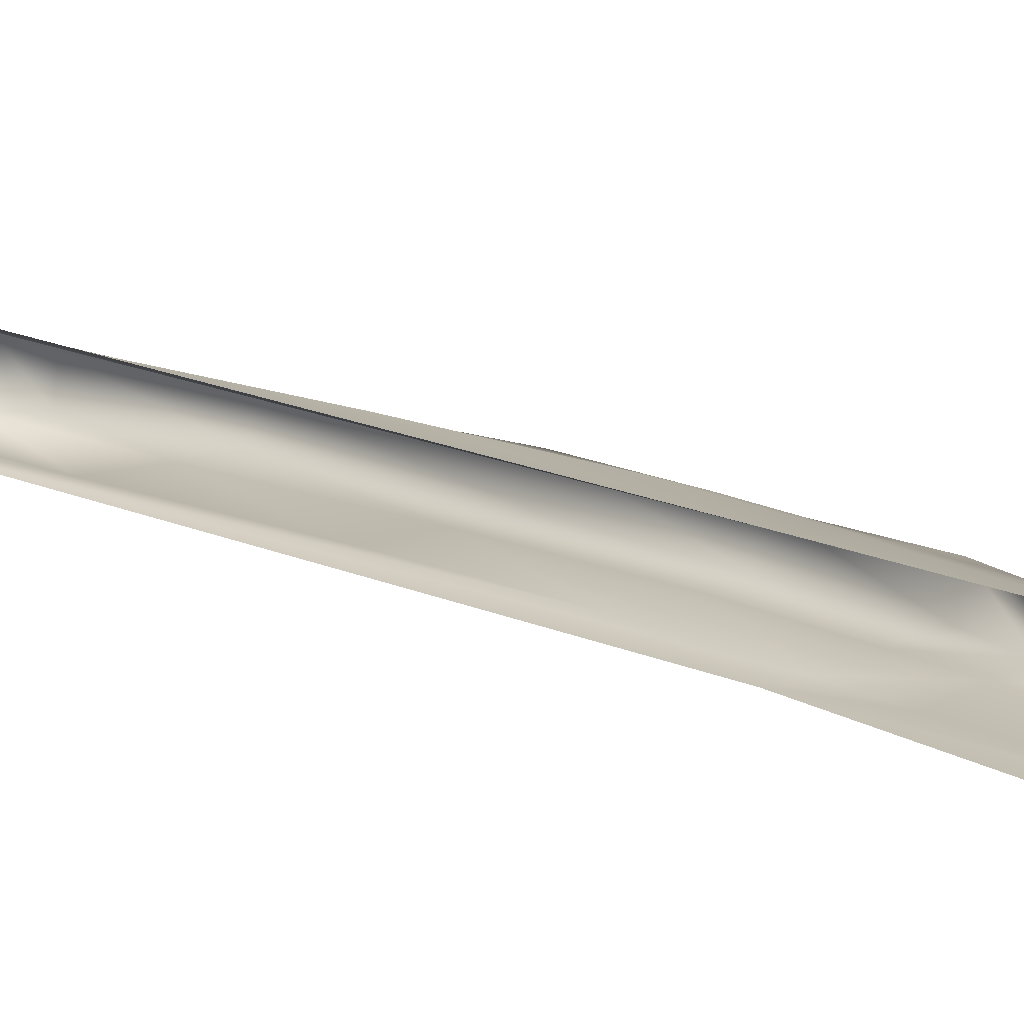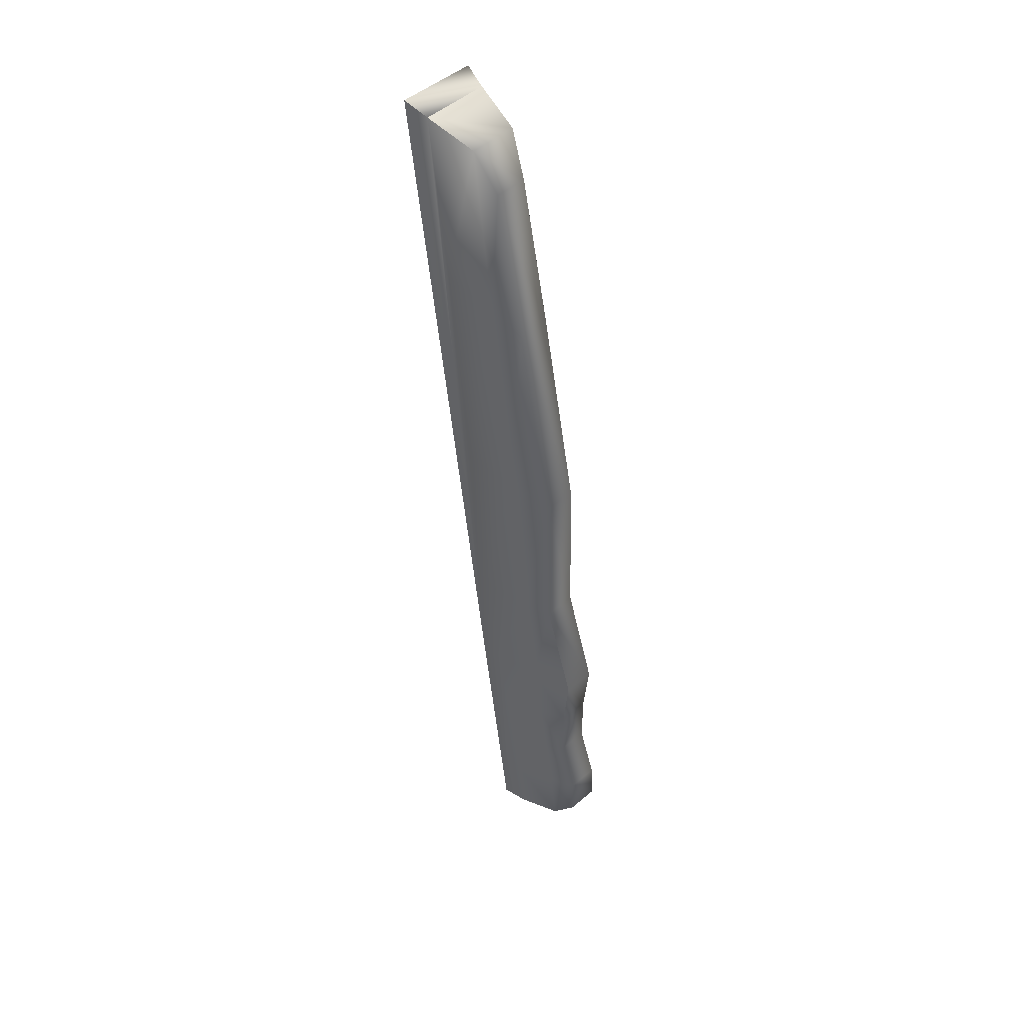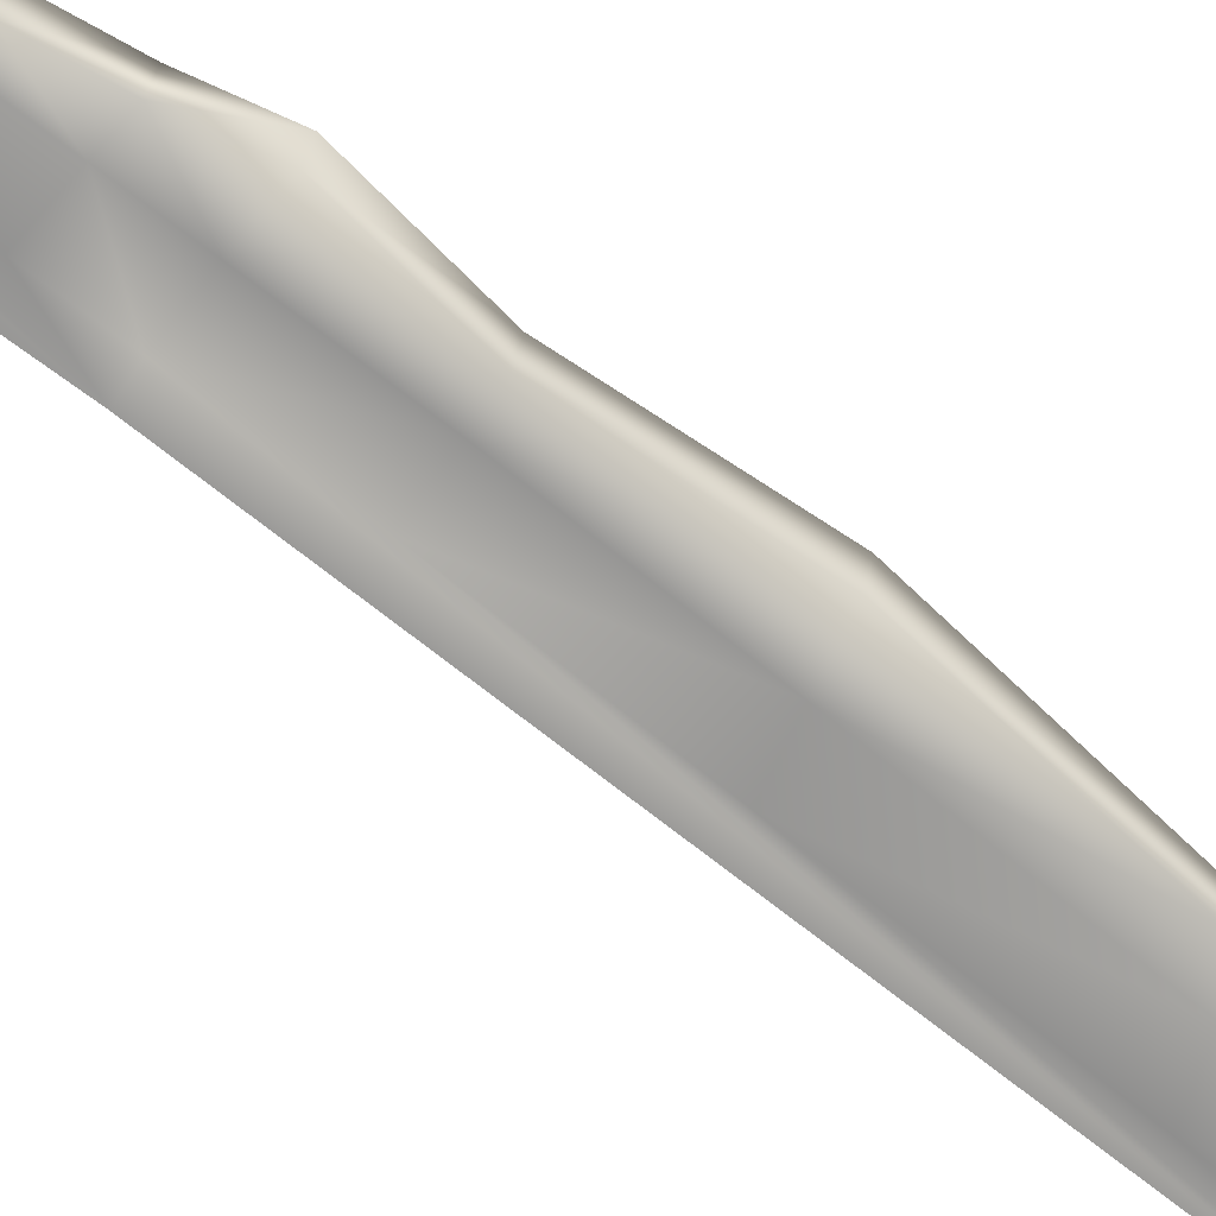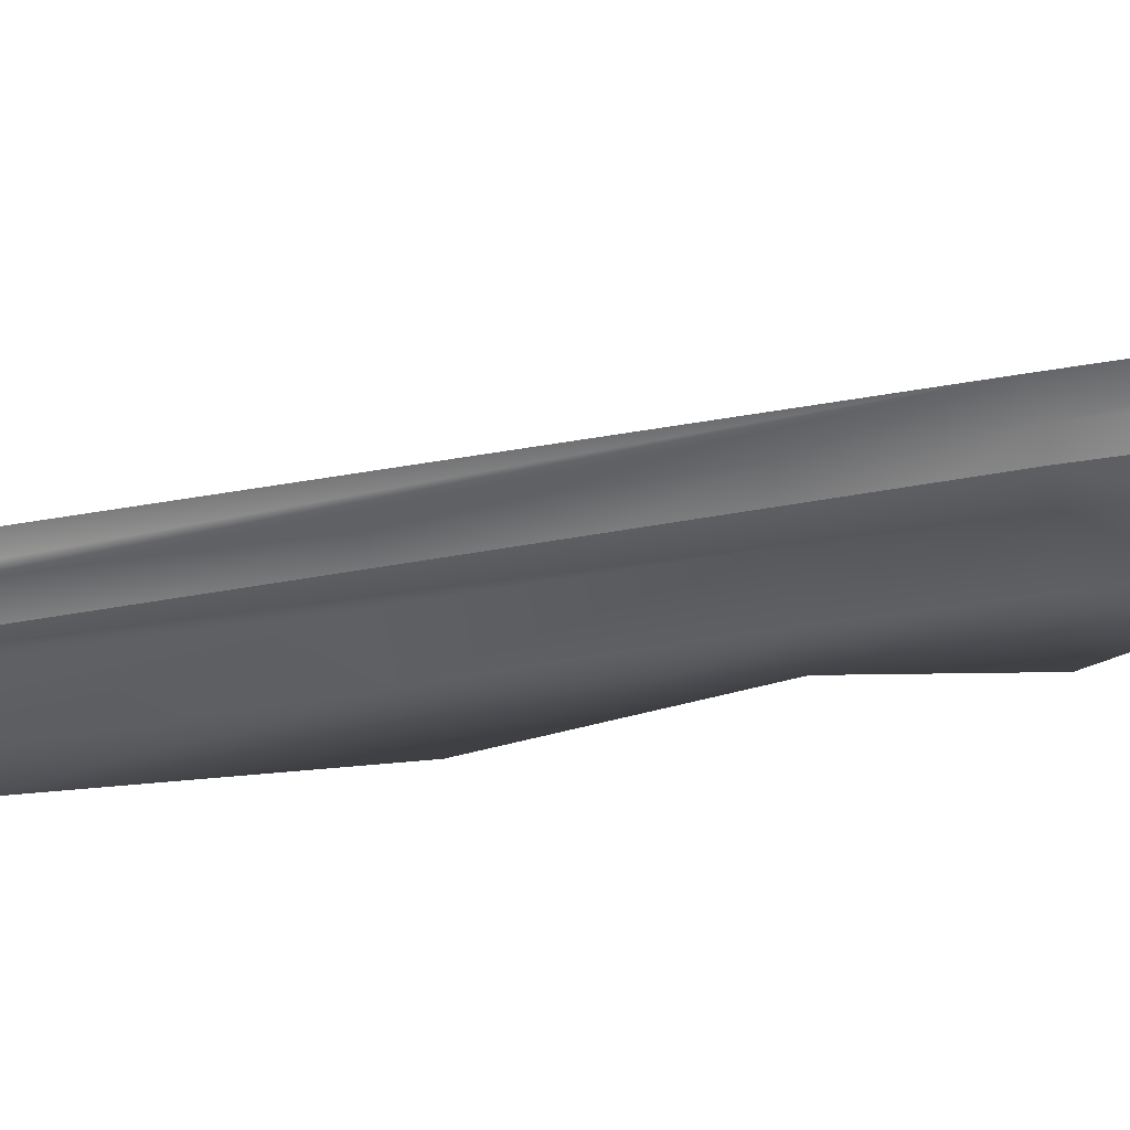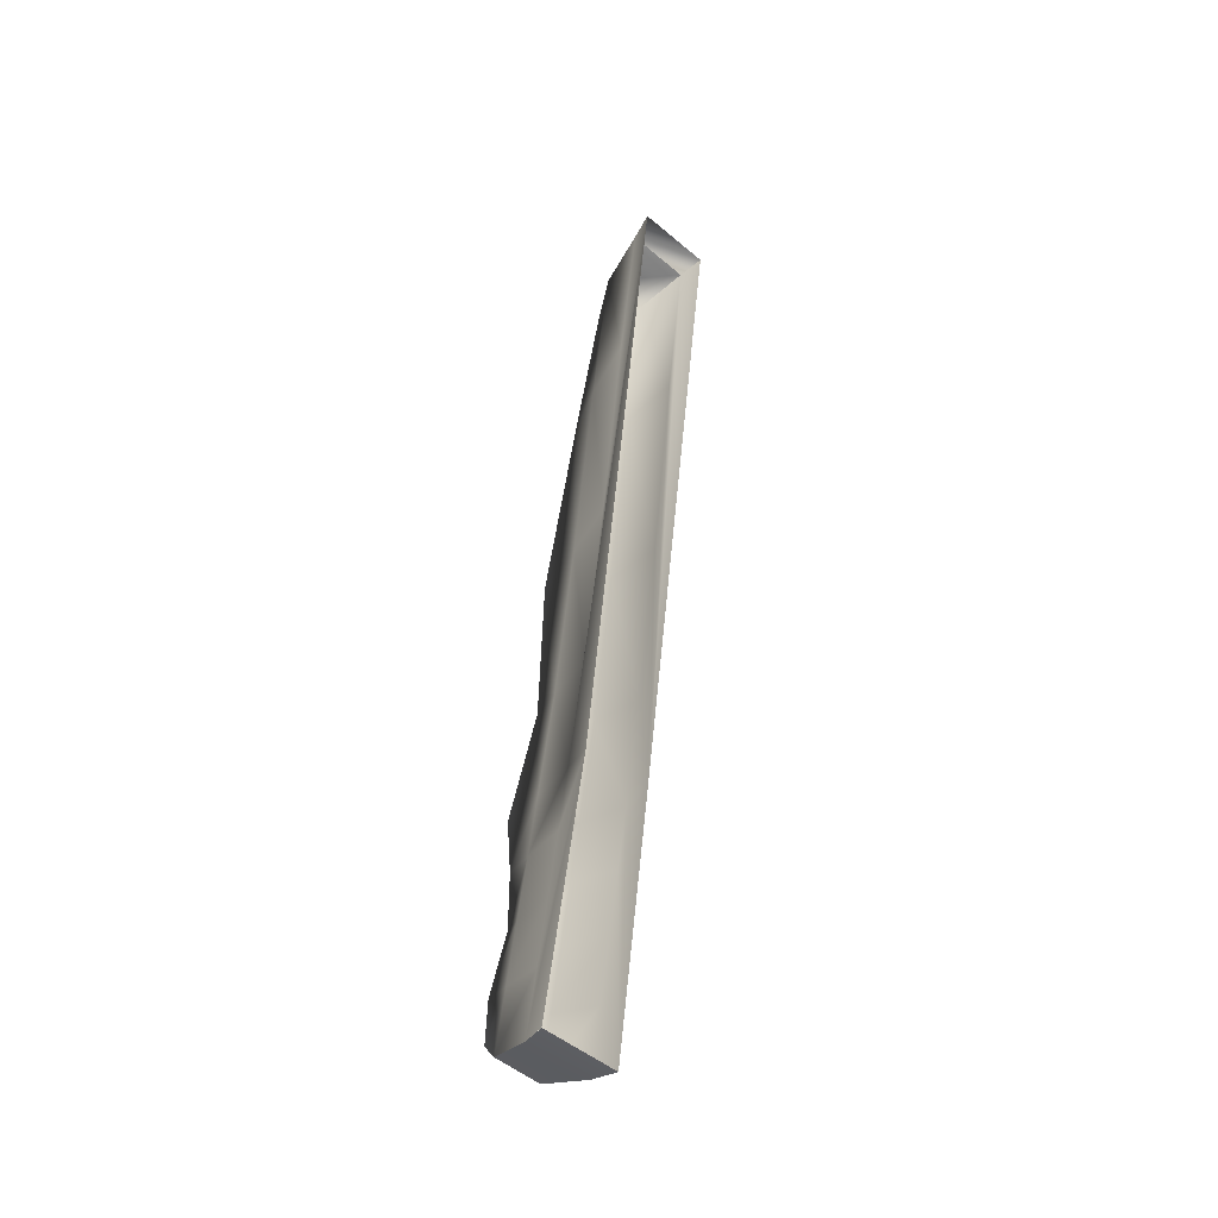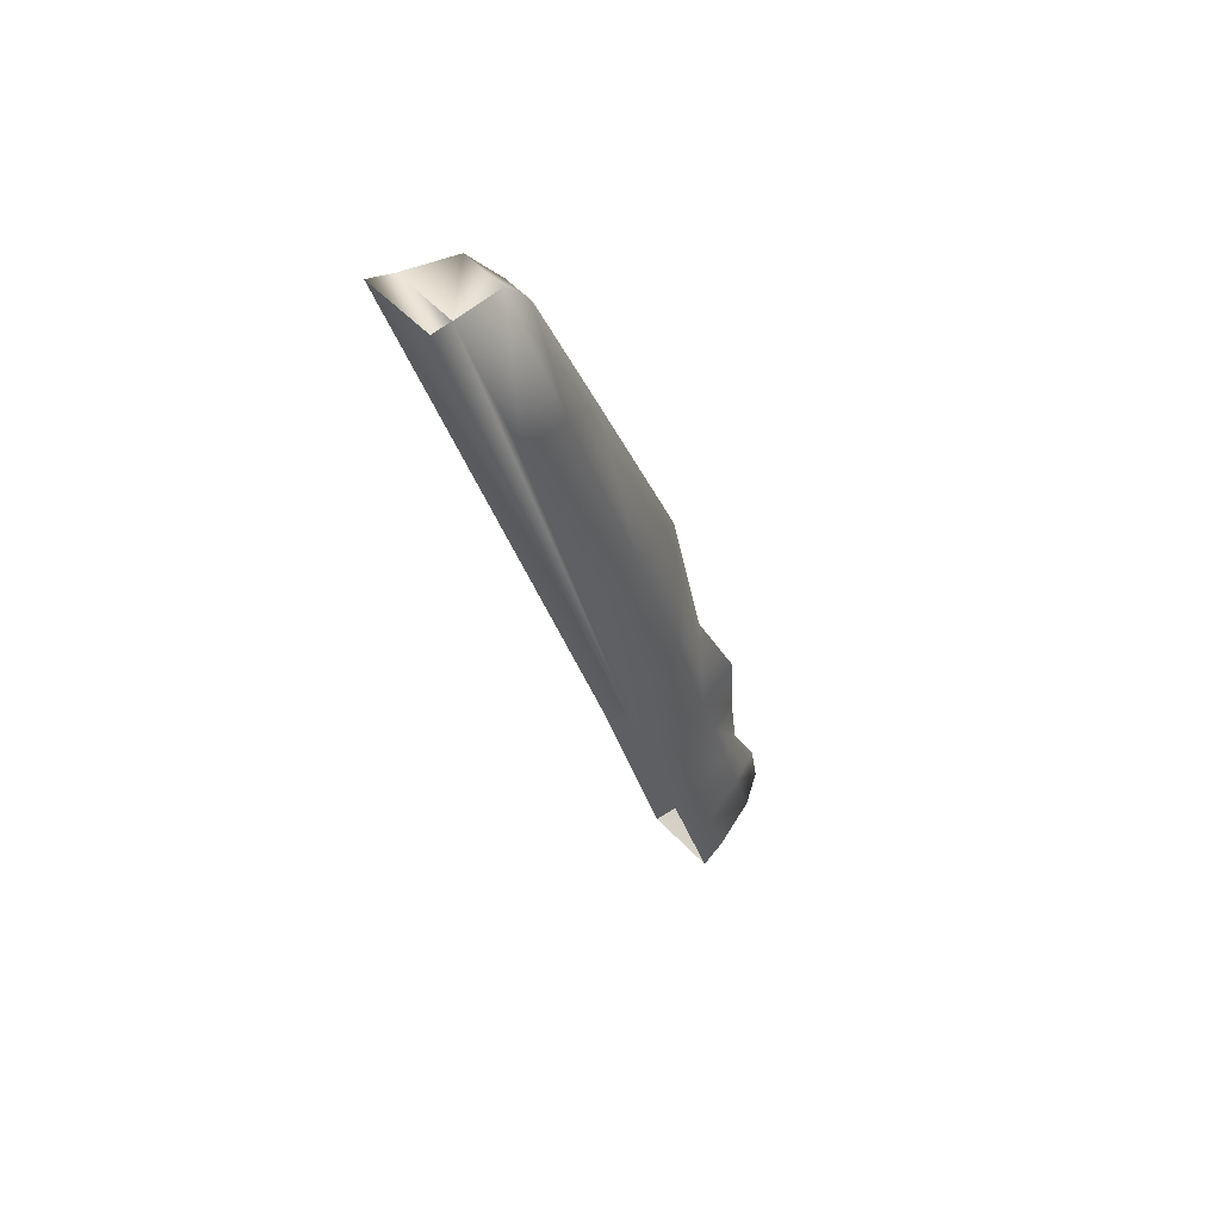
<metadata>
{"format":"obj","ext":"obj","renderer":"f3d","projection":"perspective","resolution":1024,"background":"white","views":[{"elev":18.1,"azim":151.5,"up":"+Y"},{"elev":55.9,"azim":-122.9,"up":"+Z"},{"elev":-65.6,"azim":-114.2,"up":"+Y"},{"elev":-43.9,"azim":113.1,"up":"+Y"},{"elev":-56.1,"azim":57.2,"up":"+Z"},{"elev":56.0,"azim":149.6,"up":"+Z"}]}
</metadata>
<code>
g lair50
v 816 28.72 2765
v 820.6 26.89 2801
v 816.1 51.9 2803
v 811.5 53.72 2767
v 843.7 20.46 2947
v 877.3 20.46 3030
v 872.8 45.47 3032
v 839.2 45.46 2949
v 868.3 27.47 2725
v 890.4 25.28 2716
v 939.5 22.09 2924
v 880.8 26.05 2775
v 893.4 24.63 2826
v 905.9 23.21 2876
v 918.4 21.79 2927
v 909.2 72.99 2931
v 932.2 75.26 2932
v 879.6 85.11 2722
v 896.7 74.41 2880
v 884.1 75.83 2830
v 871.6 77.25 2779
v 859.1 78.67 2729
v 1047 40.86 3462
v 1065 48.91 3468
v 1013 48.77 3330
v 968.1 61.55 3160
v 931.7 70.38 3021
v 1057 -10.34 3458
v 1076 -10.92 3462
v 1065 48.91 3468
v 940.9 19.18 3018
v 977.3 10.34 3157
v 1022 -2.435 3326
v 1057 -10.34 3458
v 868.3 23.13 2888
v 880.4 21.76 2937
v 825.4 63.89 2745
v 837.5 62.52 2793
v 895.7 55.9 3028
v 873.7 58.41 2940
v 1014 -9.092 3452
v 1047 40.86 3462
v 1008 27.56 3455
v 980.1 -1.012 3321
v 844.1 24.23 2896
v 832 27.24 2742
v 839.2 45.46 2949
v 991.5 -3.919 3423
v 987 21.09 3425
v 950.9 1.871 3310
v 856.2 24.5 2839
v 844.1 25.87 2791
v 849.6 61.15 2842
v 861.7 59.78 2891
v 930 47.83 3160
v 973.5 35.64 3323
v 936.6 11.19 3157
v 902.3 19.25 3025
v 839.9 27.14 2846
v 835.4 52.14 2848
v 839.5 49.24 2898
v 892.2 35.92 3159
v 946.4 26.87 3312
v 896.7 10.92 3157
f 30 28 29
f 28 30 23
f 34 33 29
f 33 34 41
f 42 41 28
f 41 42 43
f 43 48 41
f 44 41 48
f 41 44 33
f 32 33 44
f 33 32 29
f 32 31 29
f 31 32 57
f 44 57 32
f 57 44 50
f 48 50 44
f 50 48 49
f 43 49 48
f 24 17 23
f 25 23 17
f 23 25 43
f 56 43 25
f 43 56 49
f 63 49 56
f 49 63 50
f 64 50 63
f 50 64 57
f 58 57 64
f 57 58 31
f 15 31 58
f 31 15 29
f 11 29 15
f 15 14 11
f 13 11 14
f 26 25 17
f 25 26 56
f 55 56 26
f 56 55 63
f 62 63 55
f 63 62 64
f 6 64 62
f 64 6 58
f 36 58 6
f 58 36 15
f 35 15 36
f 15 35 14
f 51 14 35
f 14 51 13
f 52 13 51
f 13 52 12
f 46 12 52
f 12 46 9
f 11 9 10
f 9 11 12
f 13 12 11
f 27 26 17
f 26 27 55
f 39 55 27
f 55 39 62
f 7 62 39
f 62 7 6
f 5 6 7
f 6 5 36
f 45 36 5
f 36 45 35
f 59 35 45
f 35 59 51
f 2 51 59
f 51 2 52
f 1 52 2
f 52 1 46
f 4 46 1
f 46 4 37
f 8 5 7
f 5 8 45
f 61 45 8
f 45 61 59
f 60 59 61
f 59 60 2
f 3 2 60
f 2 3 1
f 4 1 3
f 16 27 17
f 27 16 39
f 40 39 16
f 39 40 7
f 47 7 40
f 16 17 18
f 61 54 60
f 53 60 54
f 60 53 3
f 38 3 53
f 3 38 4
f 38 37 4
f 37 38 21
f 20 21 38
f 21 20 18
f 19 18 20
f 18 19 16
f 54 16 19
f 16 54 40
f 61 40 54
f 40 61 47
f 54 19 53
f 20 53 19
f 53 20 38
f 22 21 18
f 21 22 37
v 859.1 78.67 2729
v 879.6 85.11 2722
v 890.4 25.28 2716
v 868.3 27.47 2725
v 825.4 63.89 2745
v 832 27.24 2742
f 66 67 65
f 68 65 67
f 65 68 69
f 70 69 68

</code>
